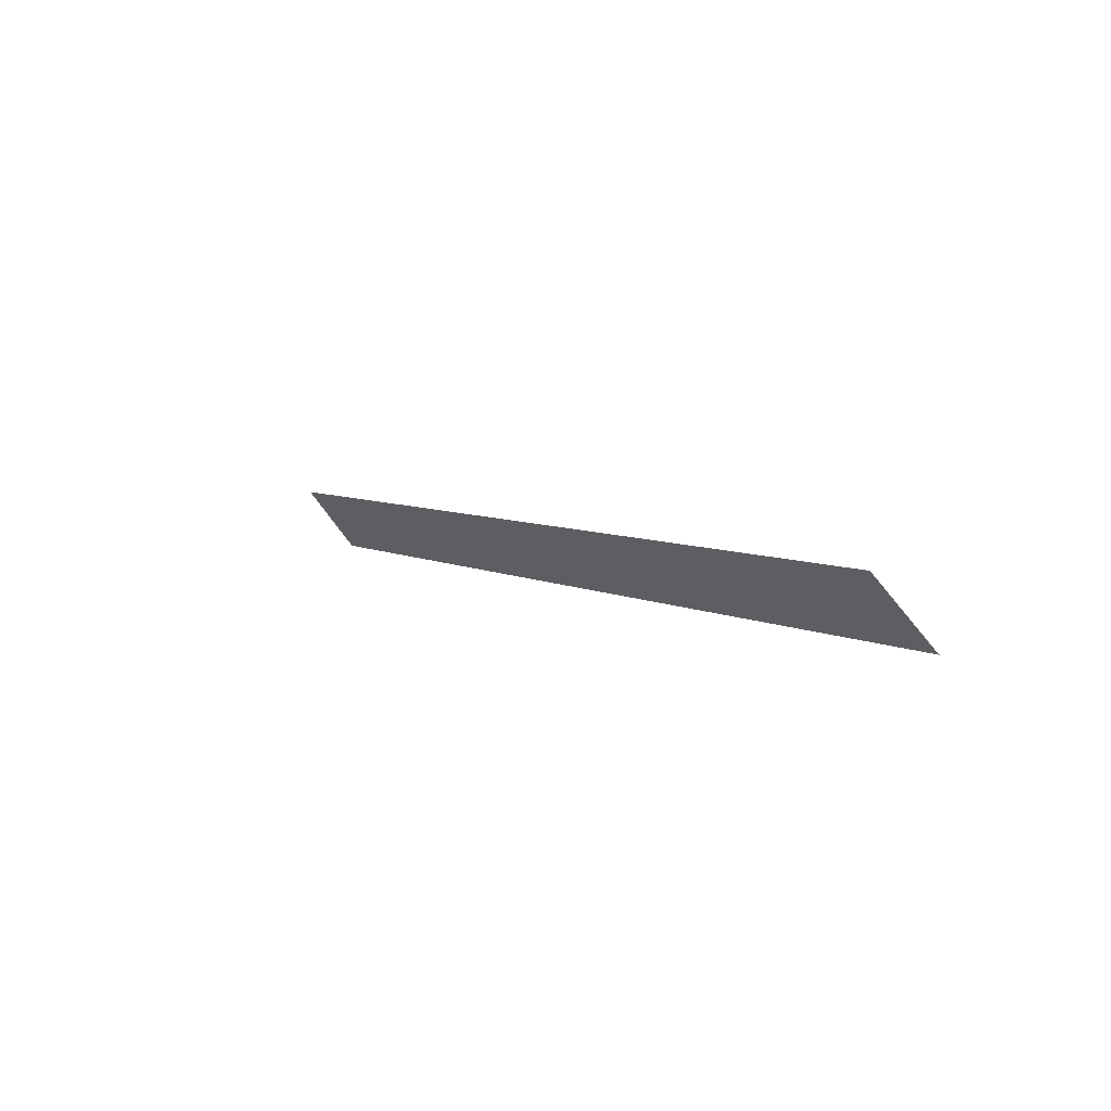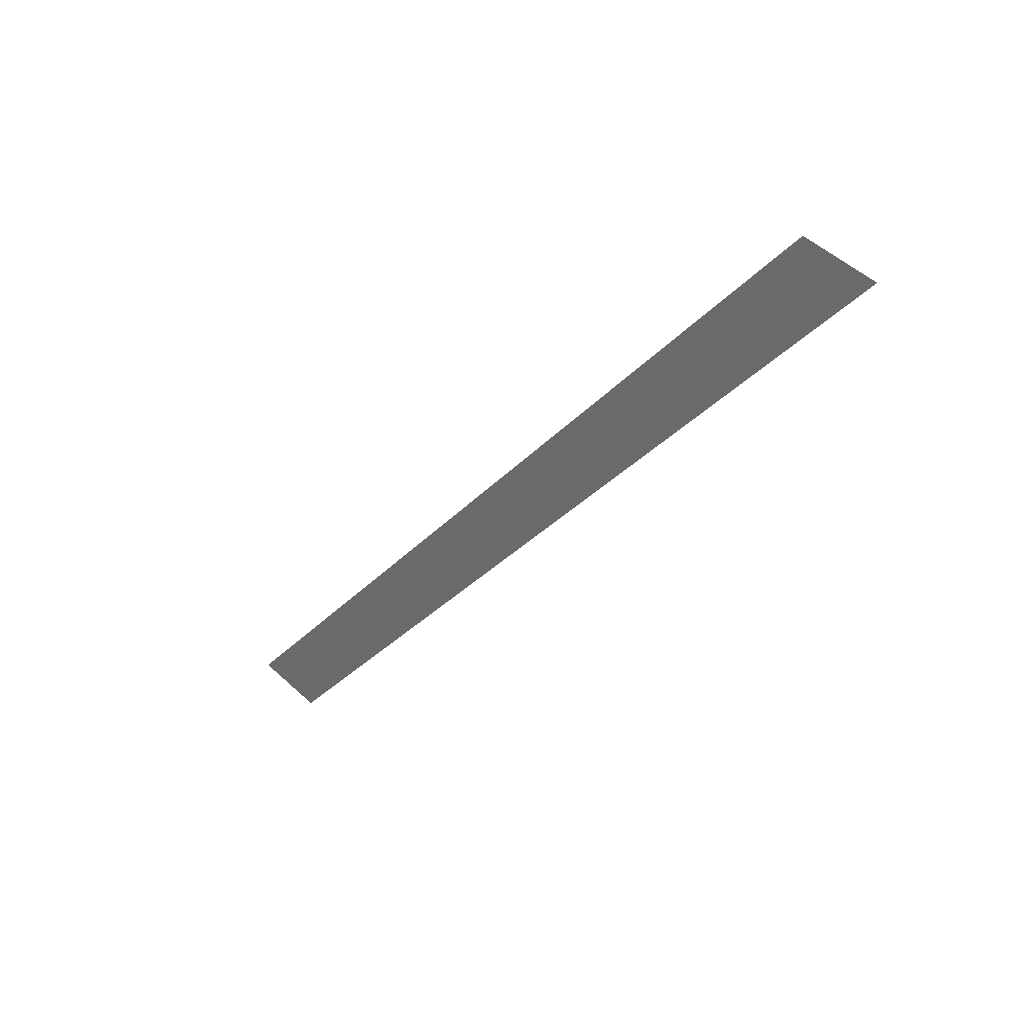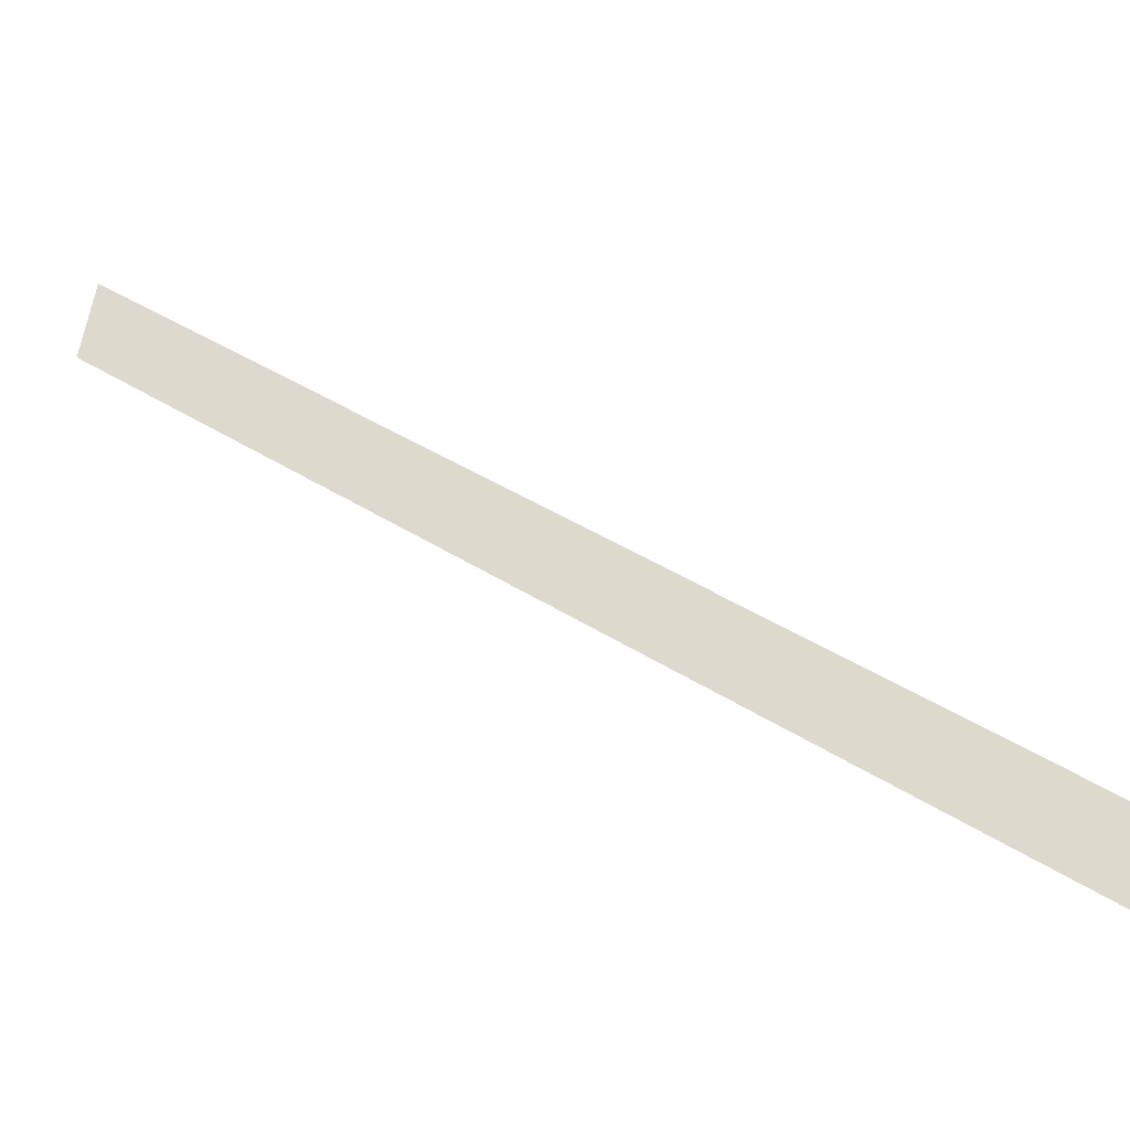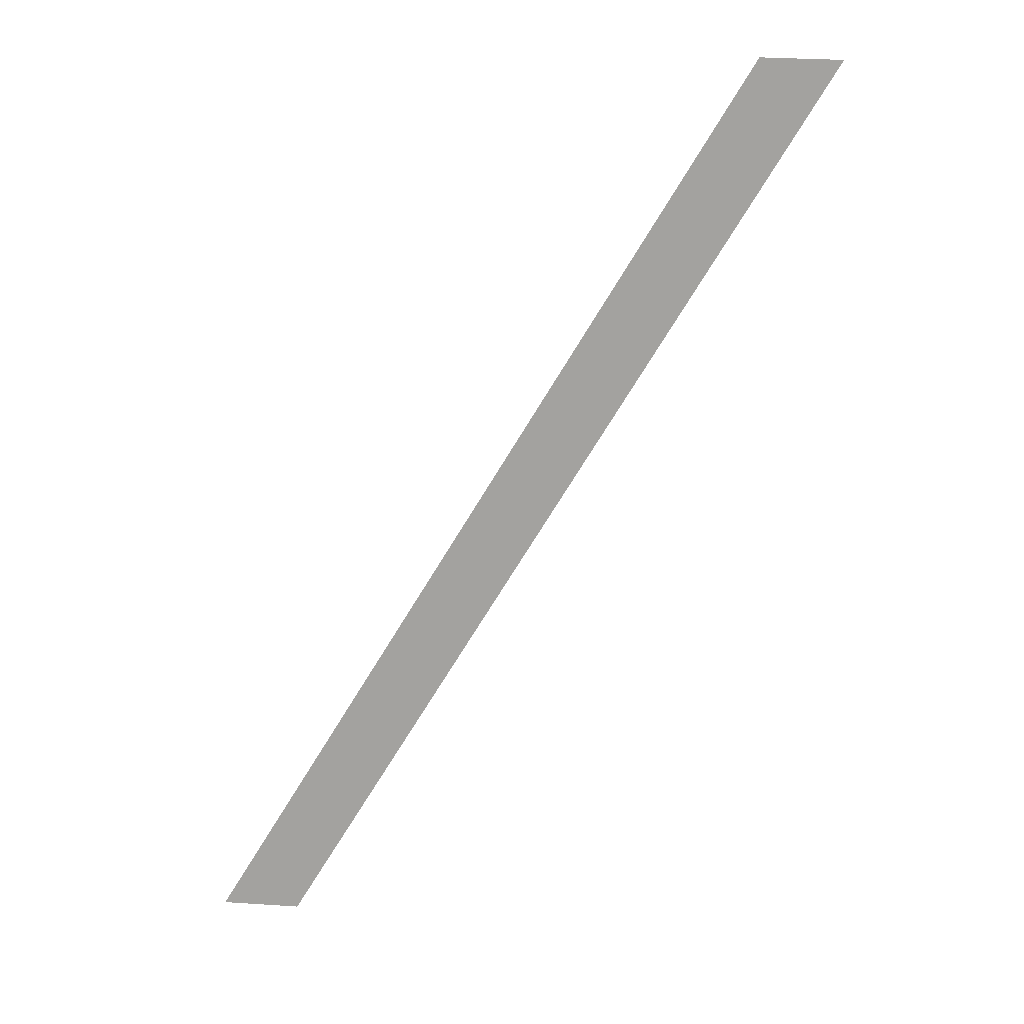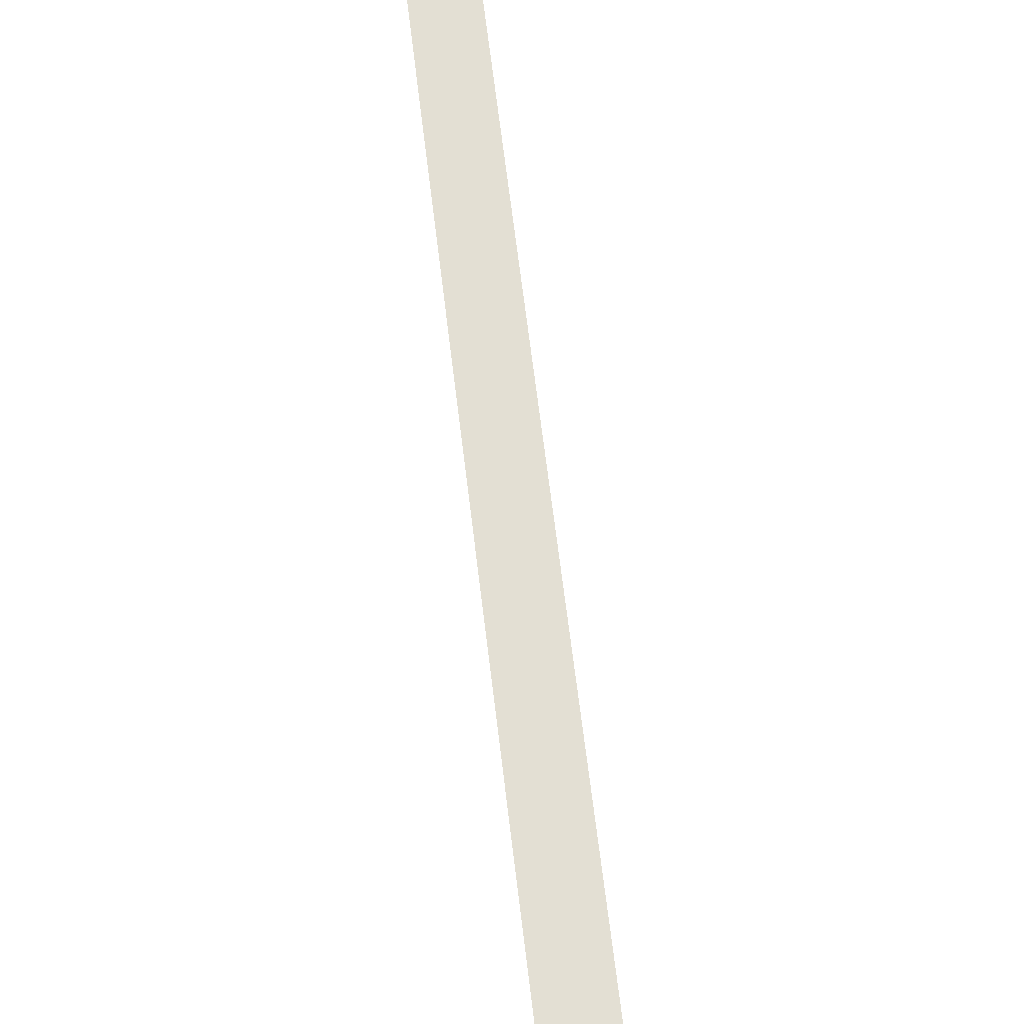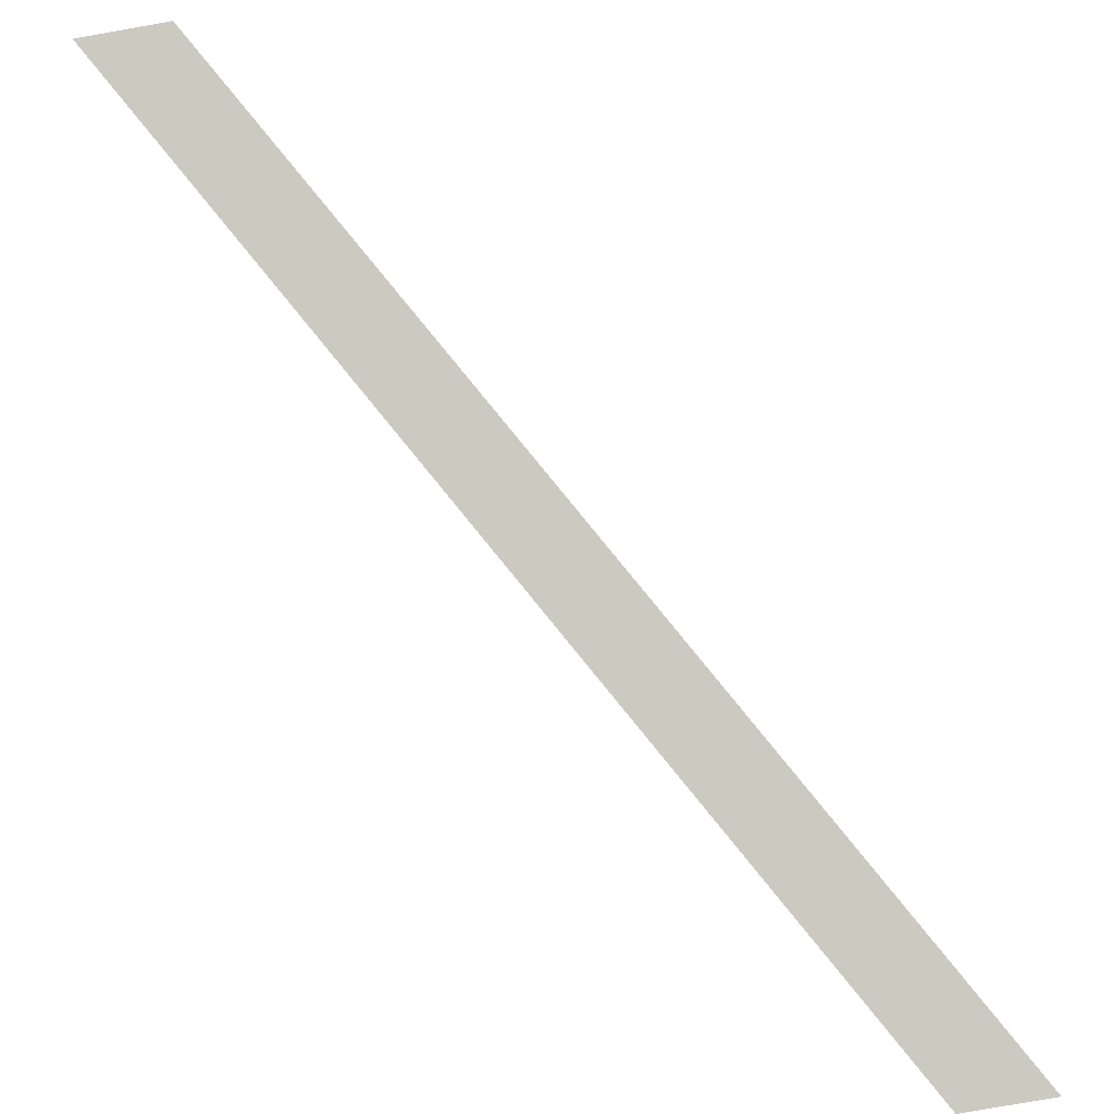
<metadata>
{"format":"obj","ext":"obj","renderer":"f3d","projection":"perspective","resolution":1024,"background":"white","views":[{"elev":78.3,"azim":-127.9,"up":"+Z"},{"elev":49.6,"azim":-134.4,"up":"+Z"},{"elev":57.2,"azim":98.0,"up":"+Y"},{"elev":31.8,"azim":-174.8,"up":"+Z"},{"elev":55.6,"azim":-37.8,"up":"+Y"},{"elev":-79.0,"azim":-170.1,"up":"+Y"}]}
</metadata>
<code>
o mesh527/mesh527-geometry#mesh527-geometry
v 0.1122 0.02369 0.04421
v 0.1053 0.02002 0.05792
v 0.1041 0.02002 0.05792
v 0.1135 0.02369 0.04421
f 1 2 3
f 2 1 4
f 3 2 1
f 4 1 2

</code>
